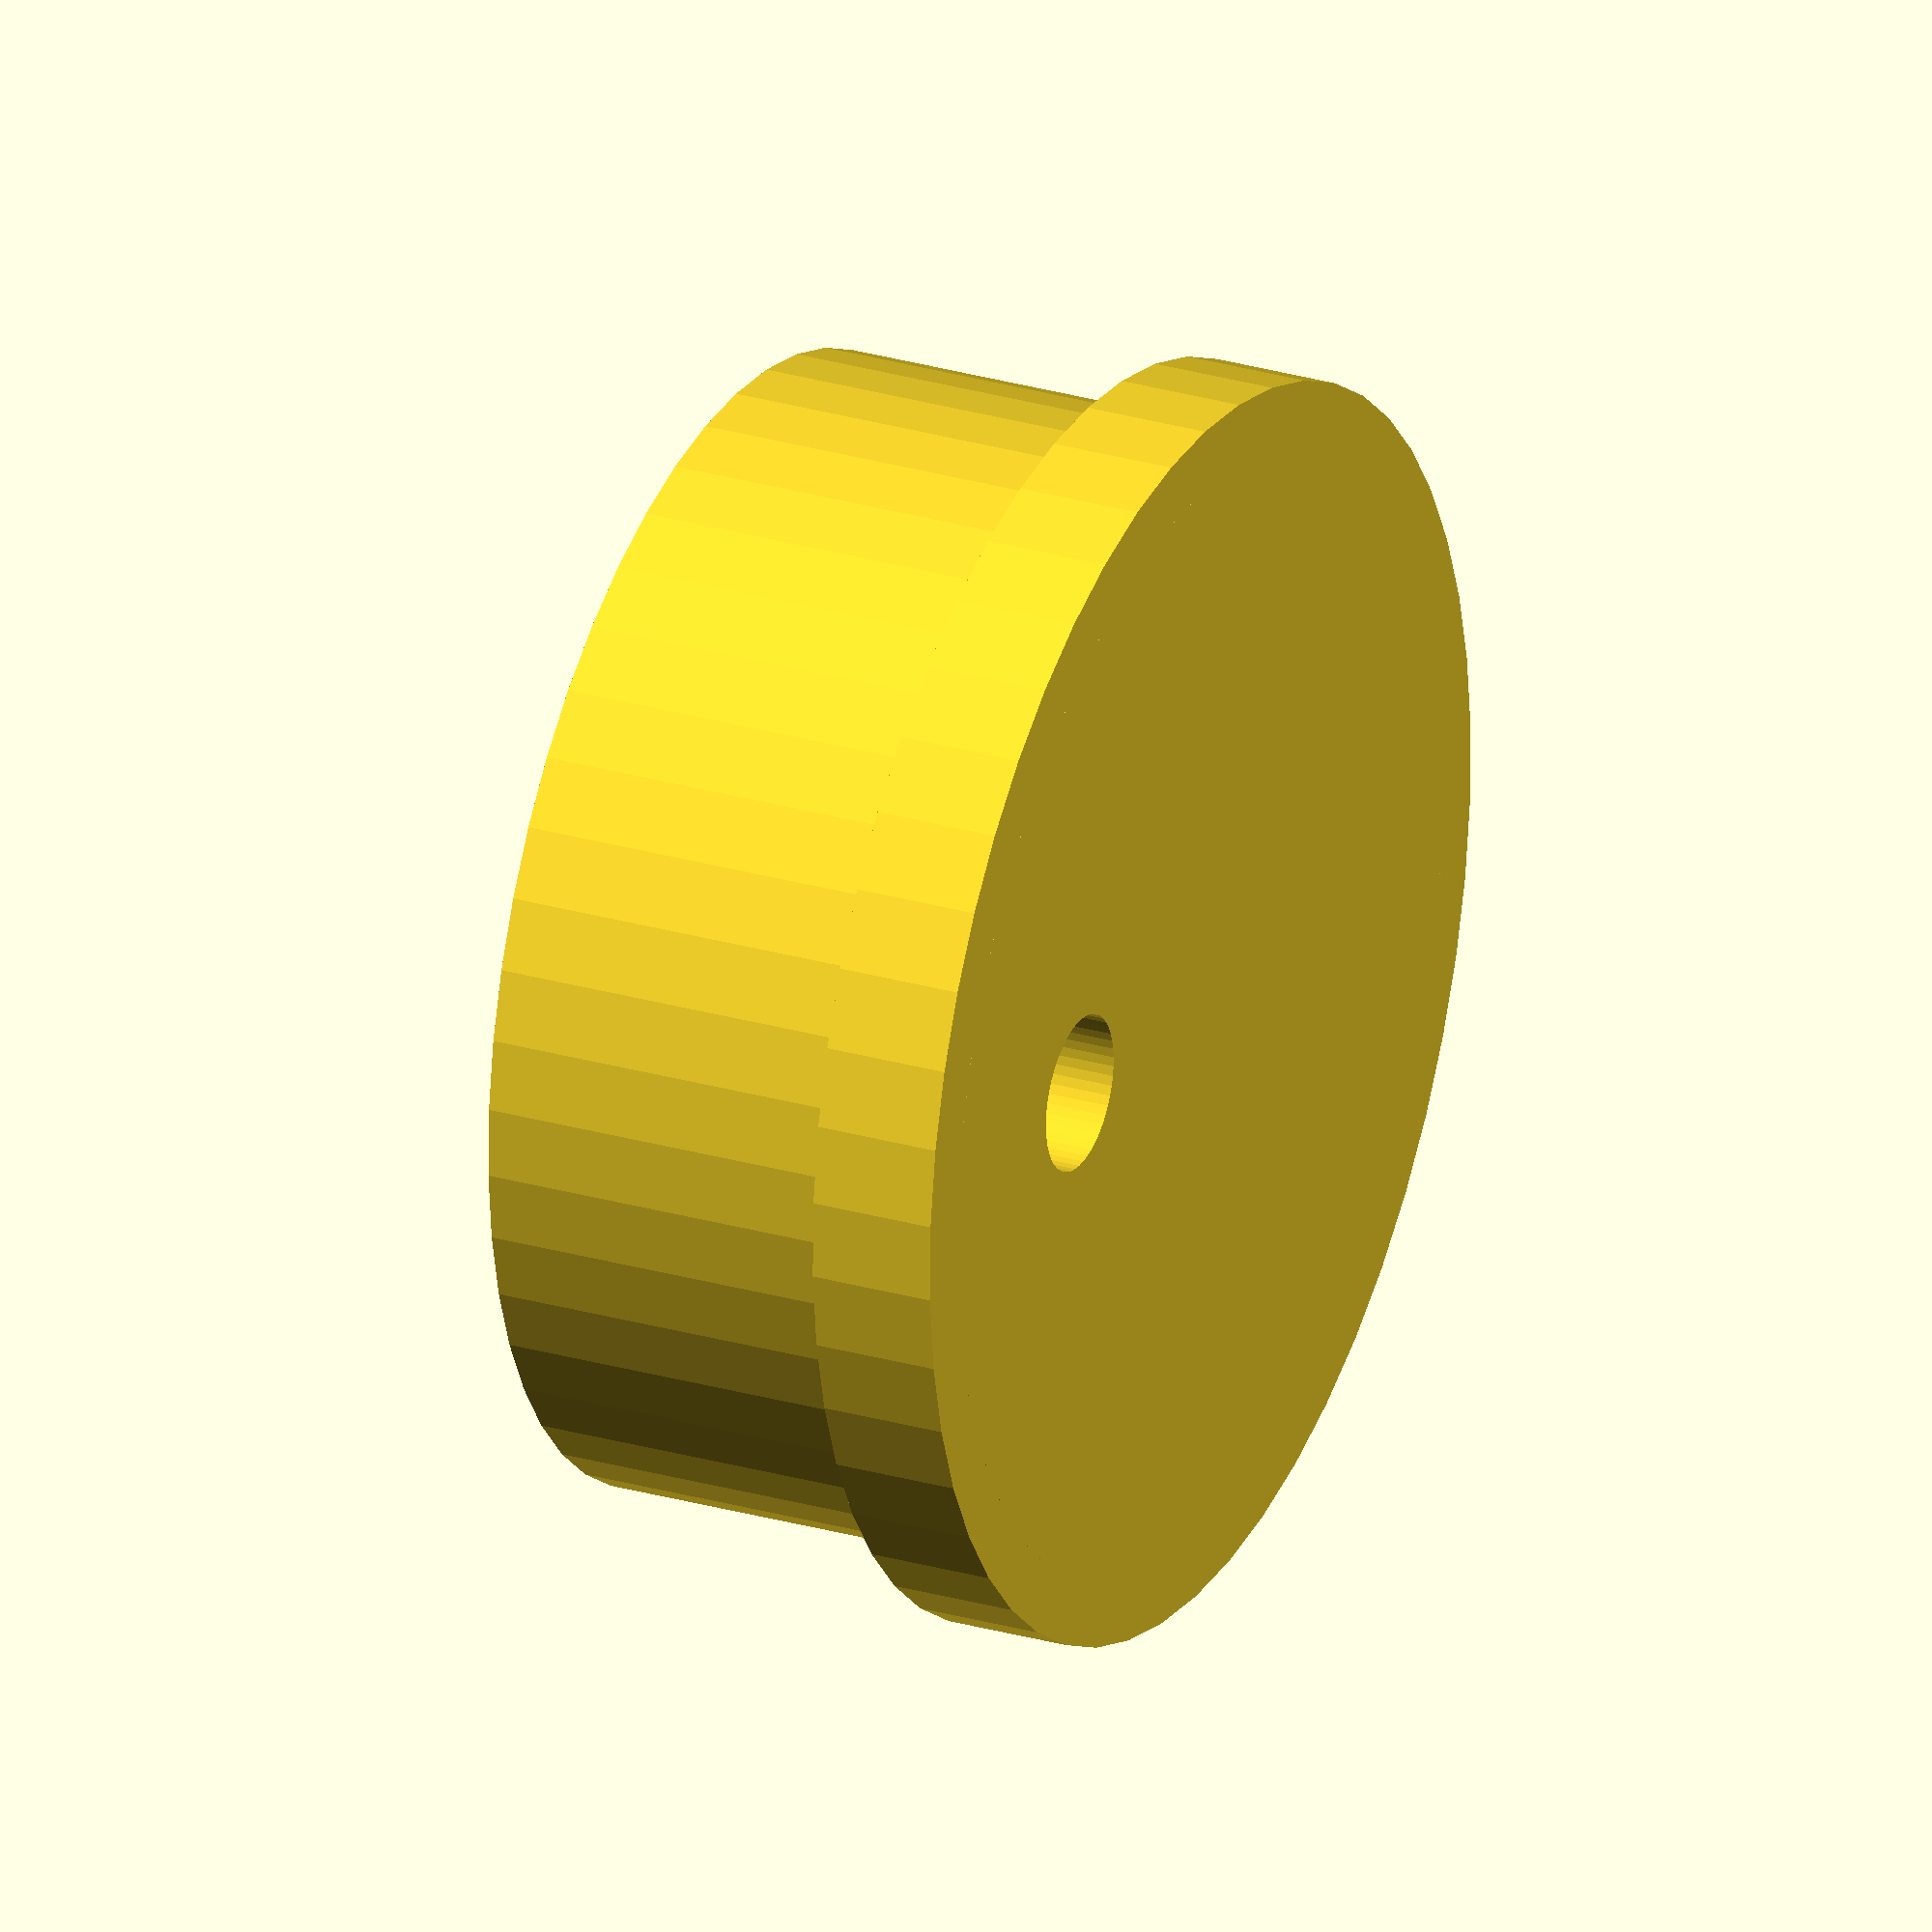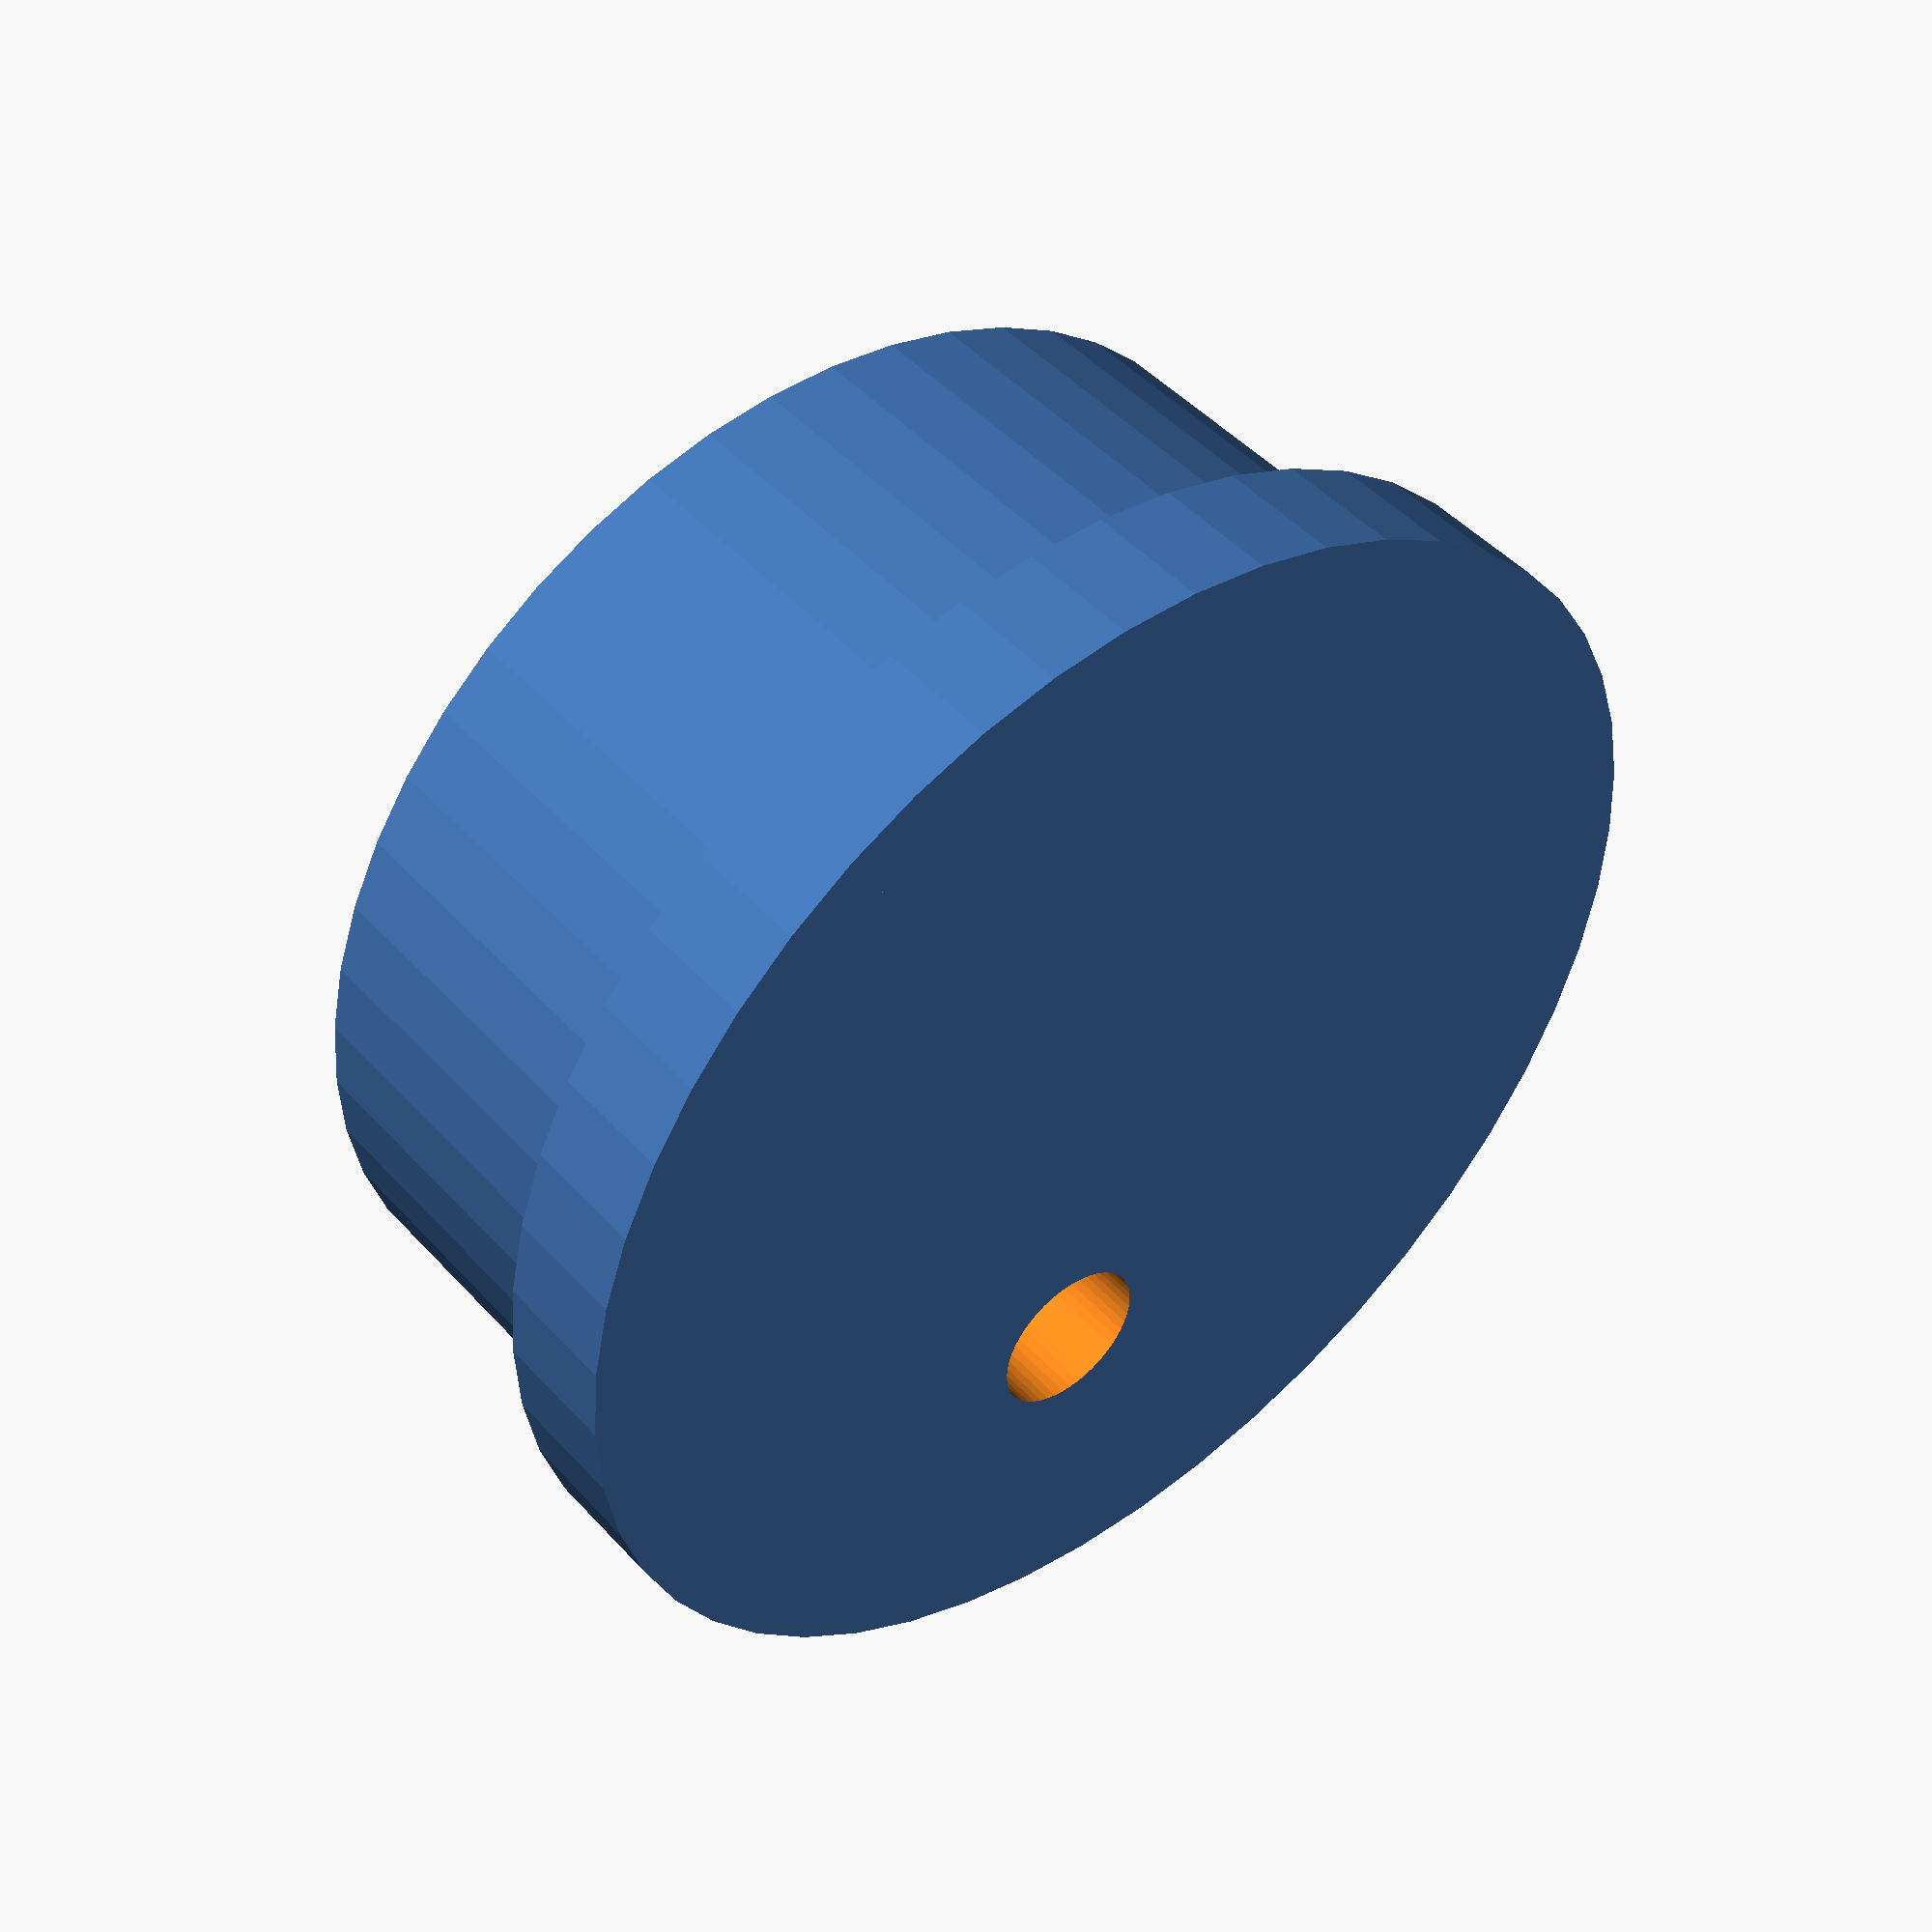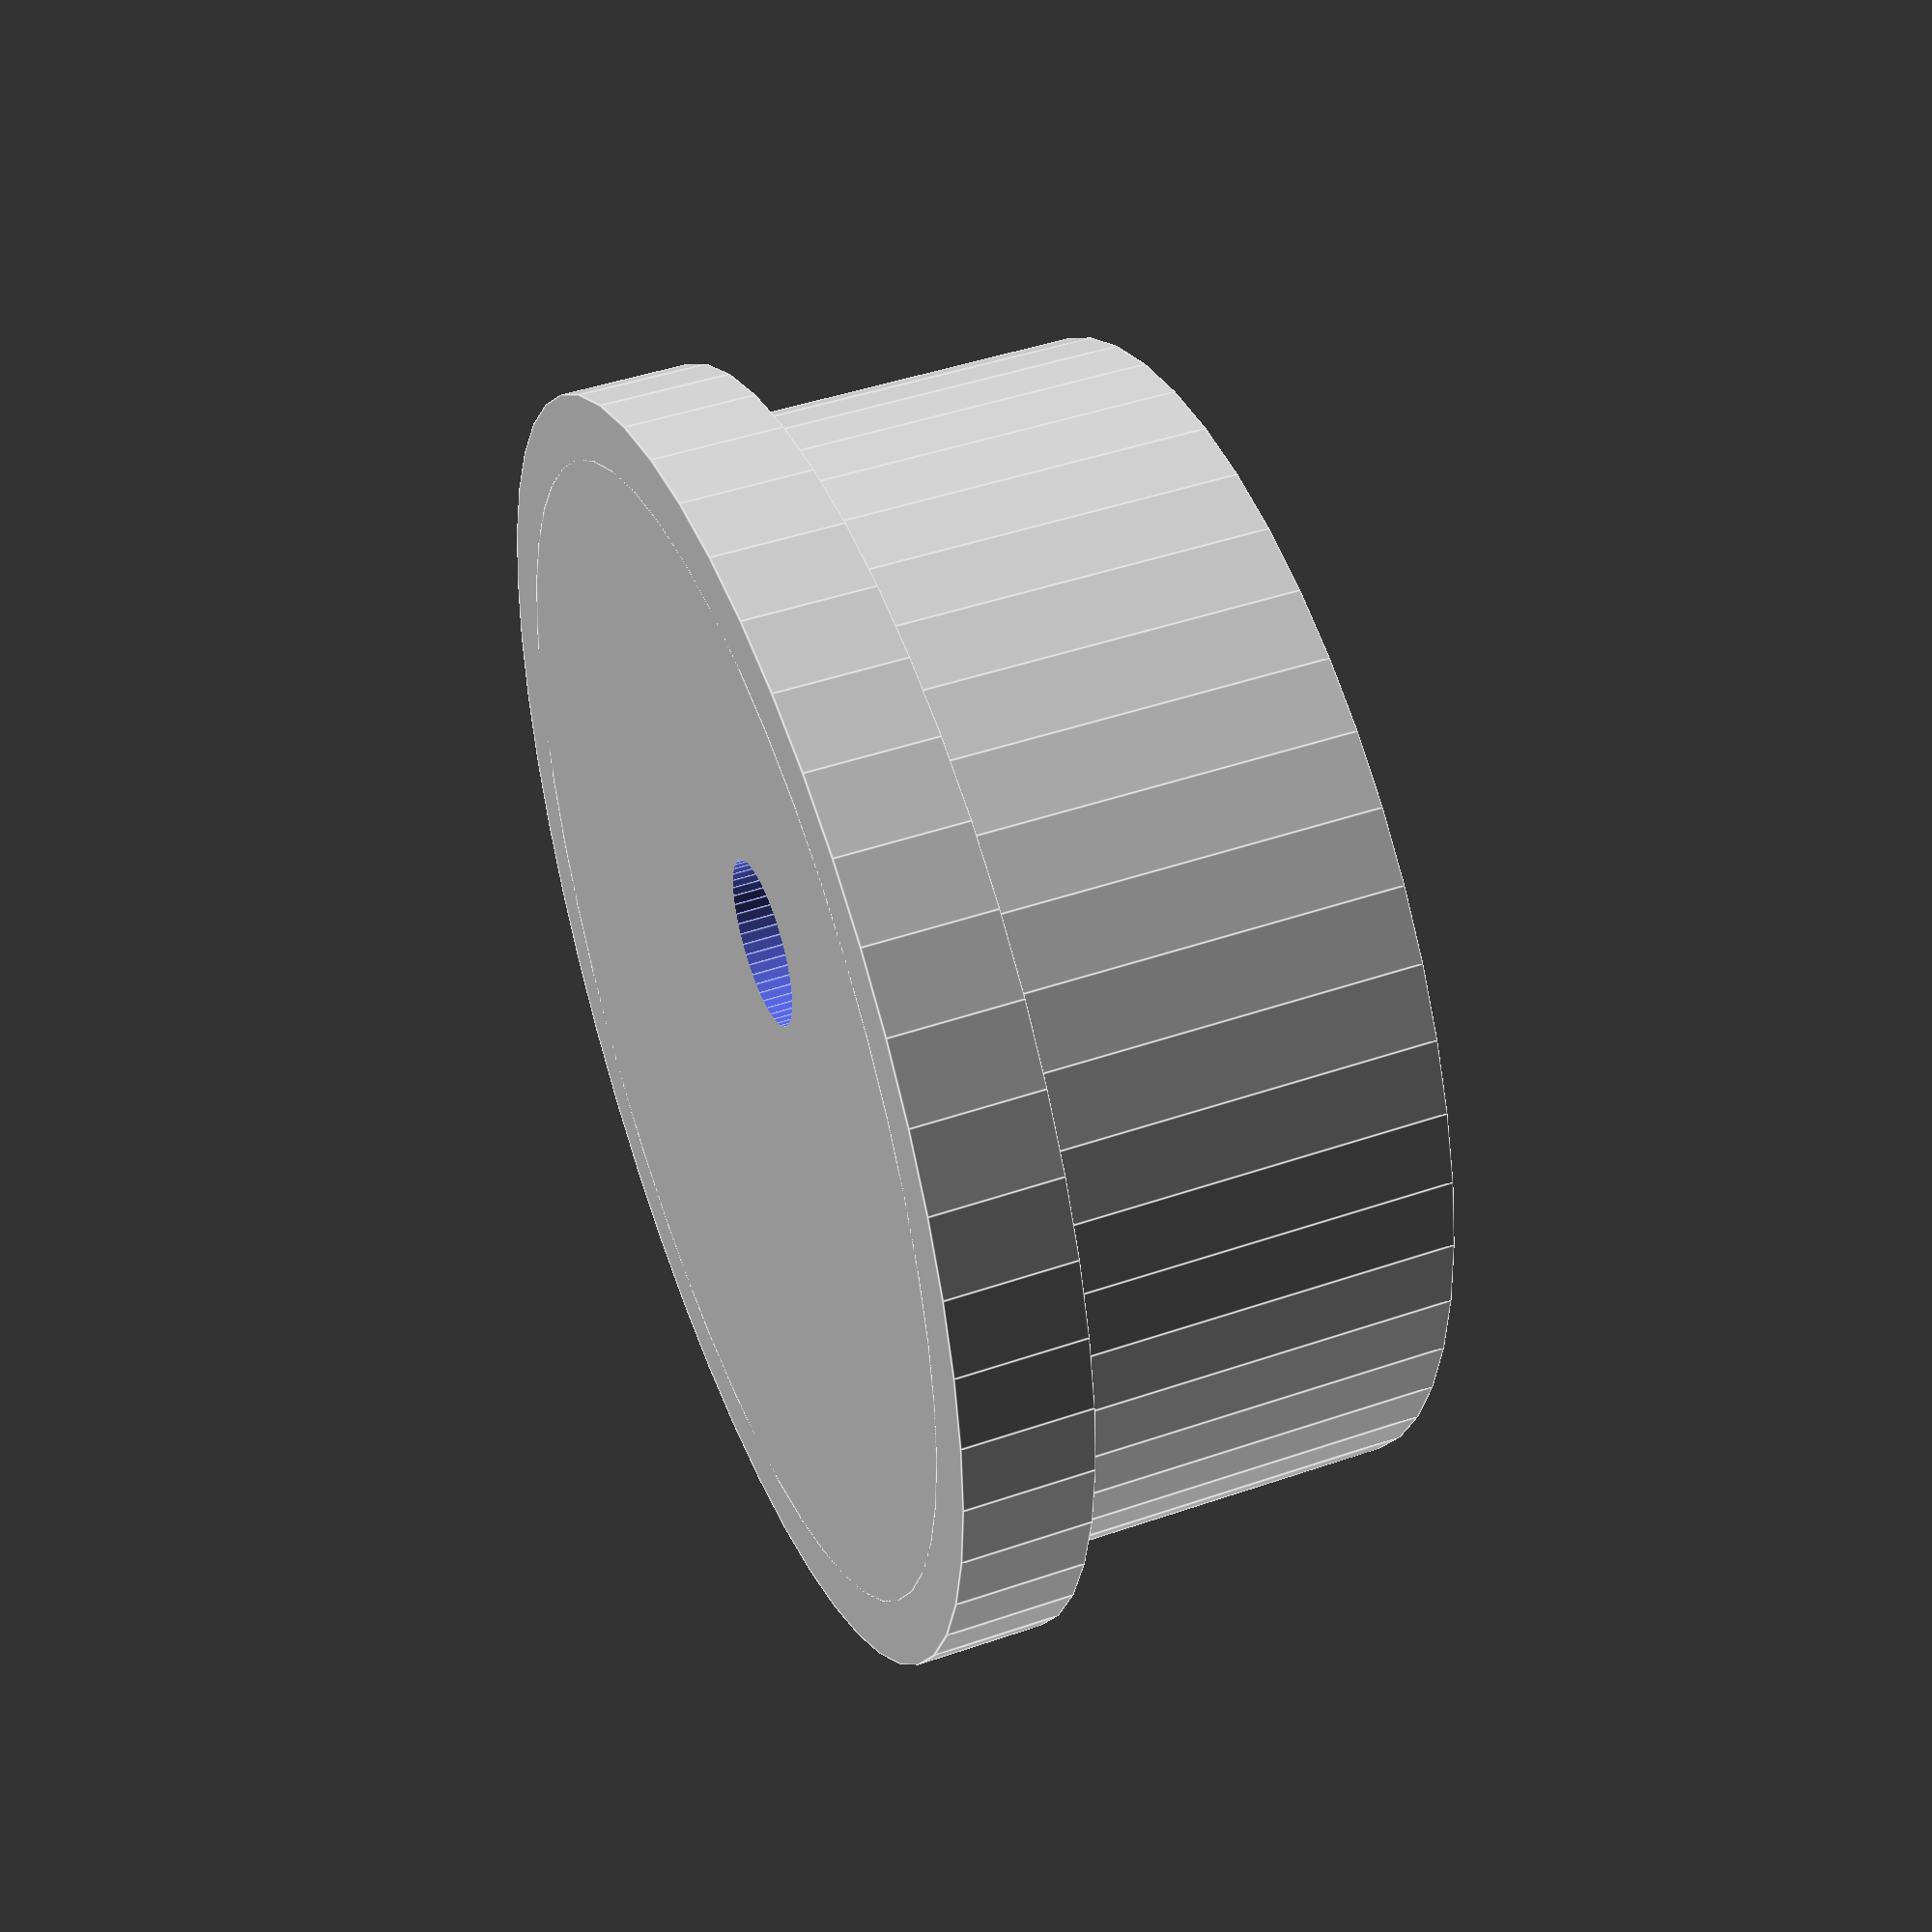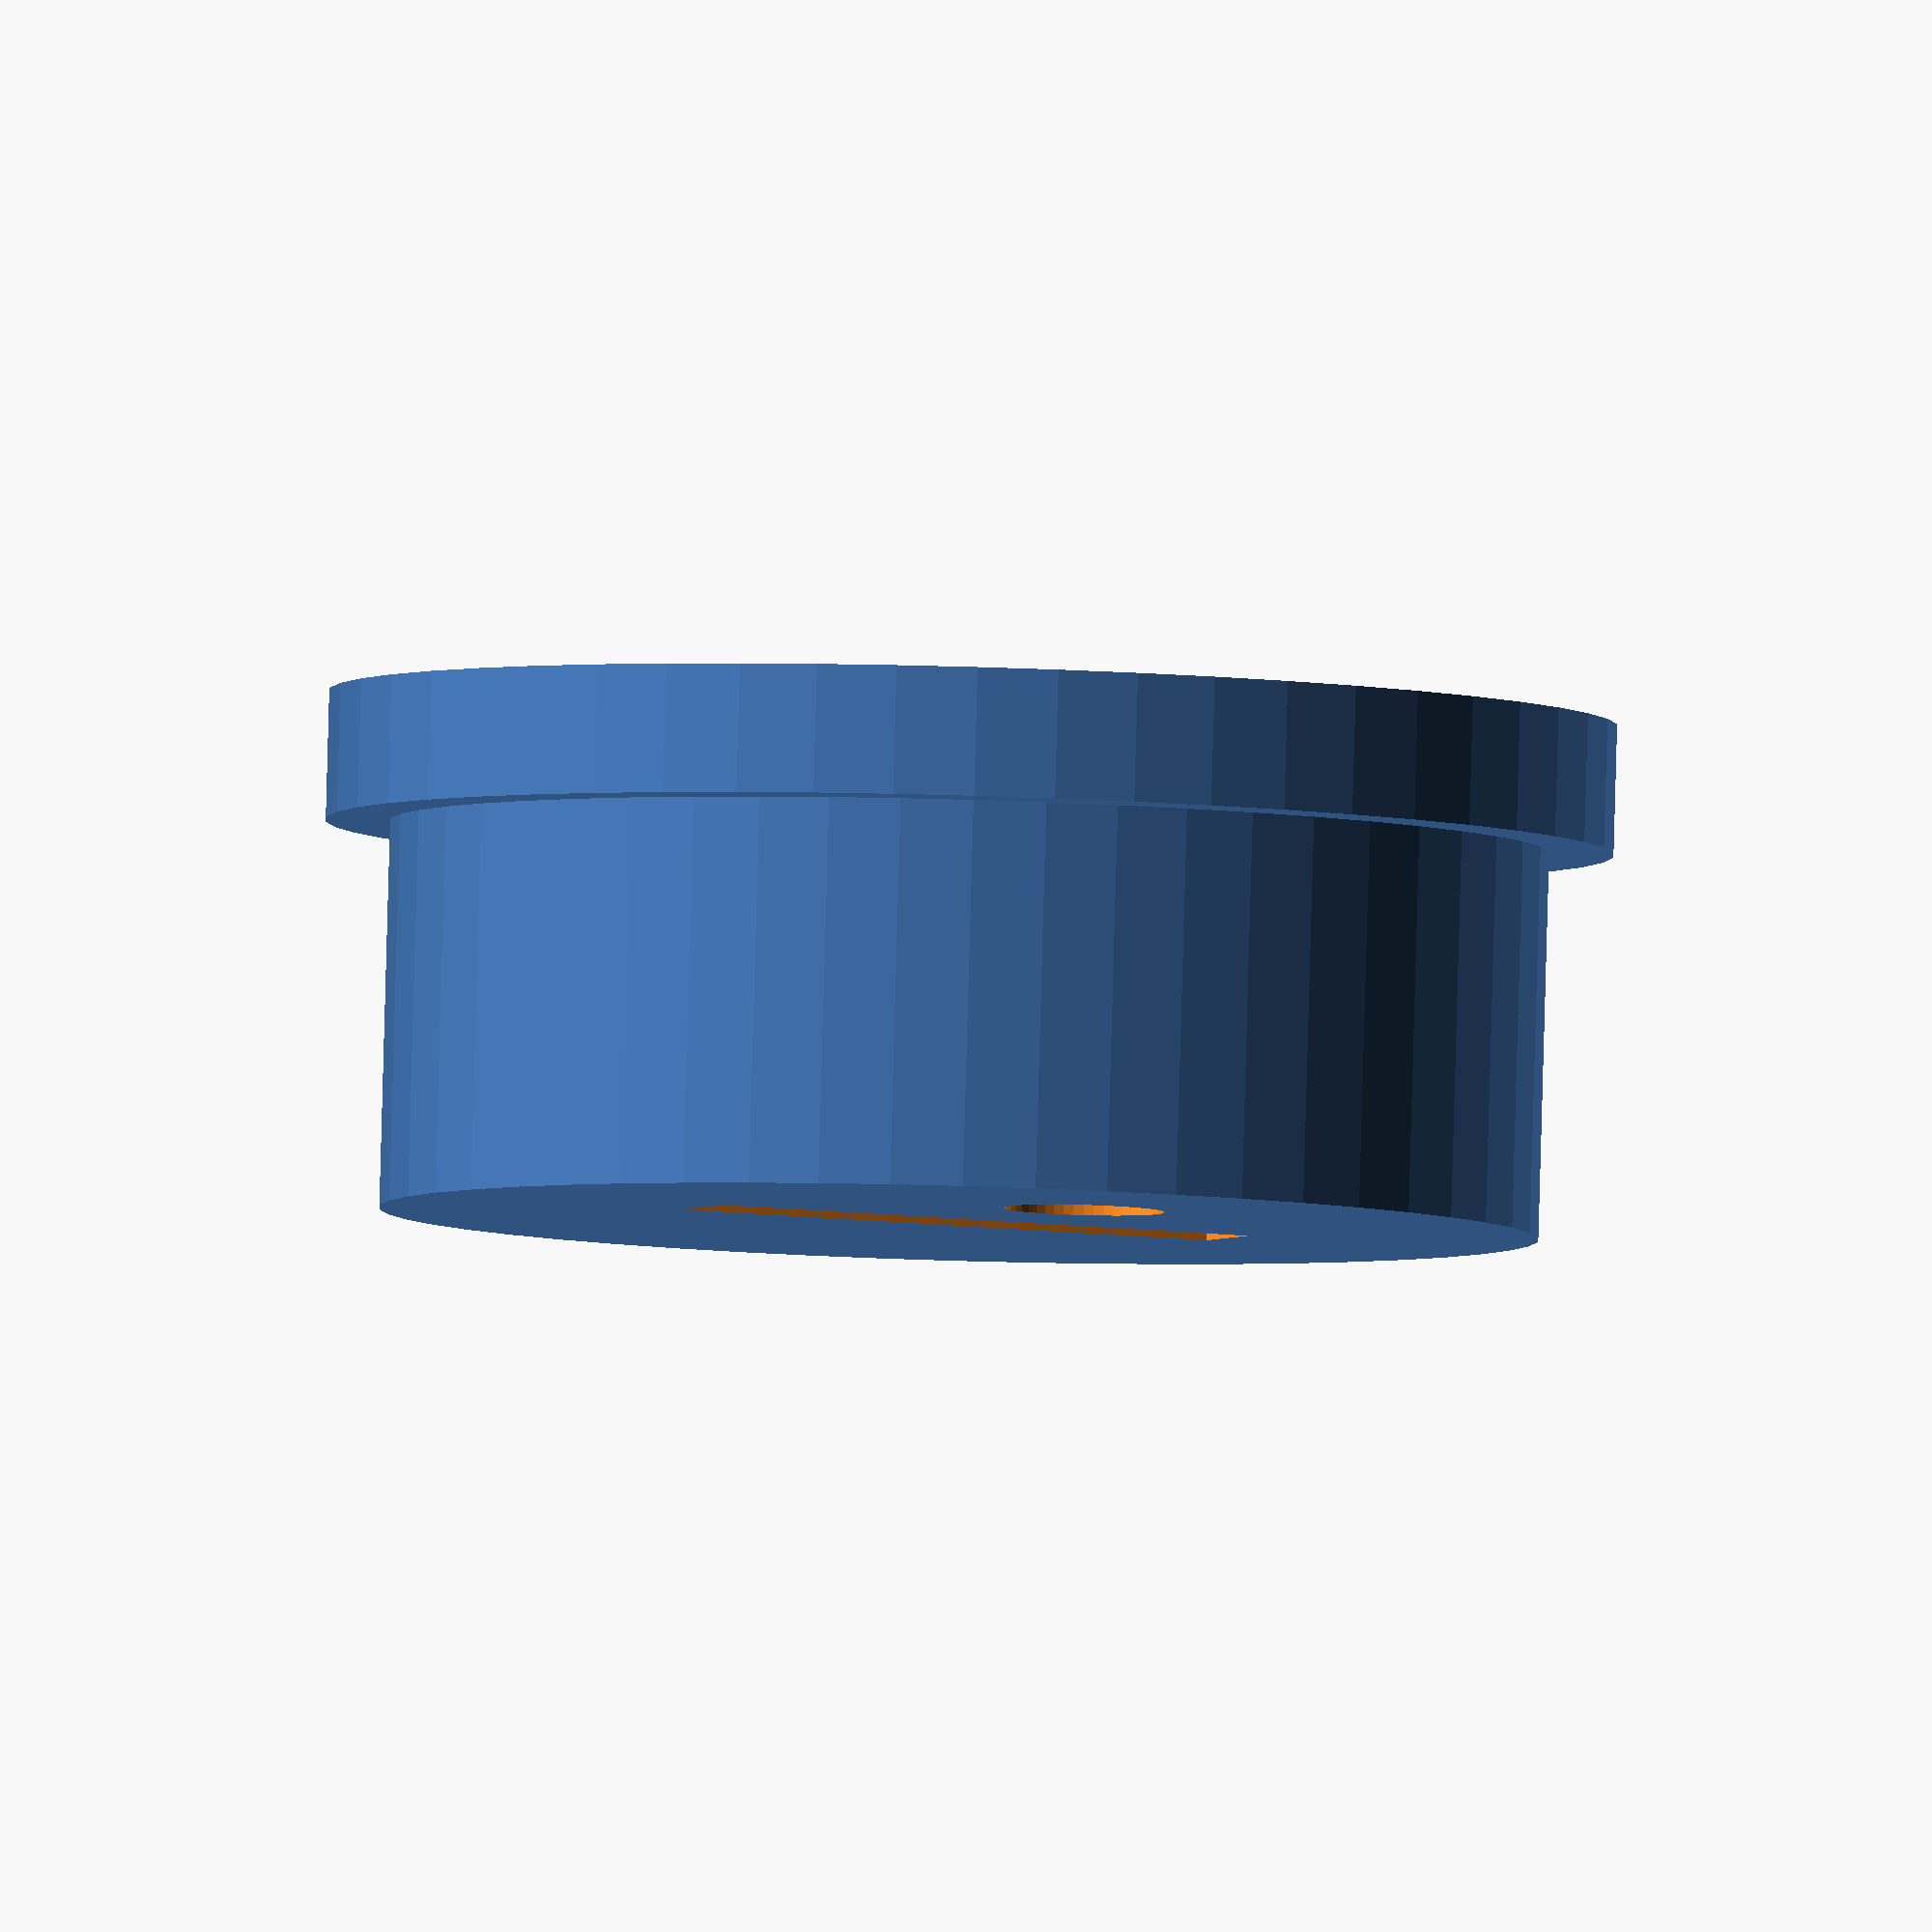
<openscad>
difference(){
    union(){
    cylinder(d = 20, h = 2, $fn =50);
cylinder(d = 18, h = 8, $fn =50);
    }
translate([0,-4.5,-1])cylinder(d = 2.5, h = 22, $fn =50);
translate([-4.5,-1,1])cube([9,1.5,8]);
}
</openscad>
<views>
elev=333.6 azim=261.8 roll=114.8 proj=o view=wireframe
elev=134.2 azim=164.7 roll=39.1 proj=p view=solid
elev=134.6 azim=331.8 roll=291.6 proj=p view=edges
elev=93.7 azim=25.6 roll=178.4 proj=o view=wireframe
</views>
